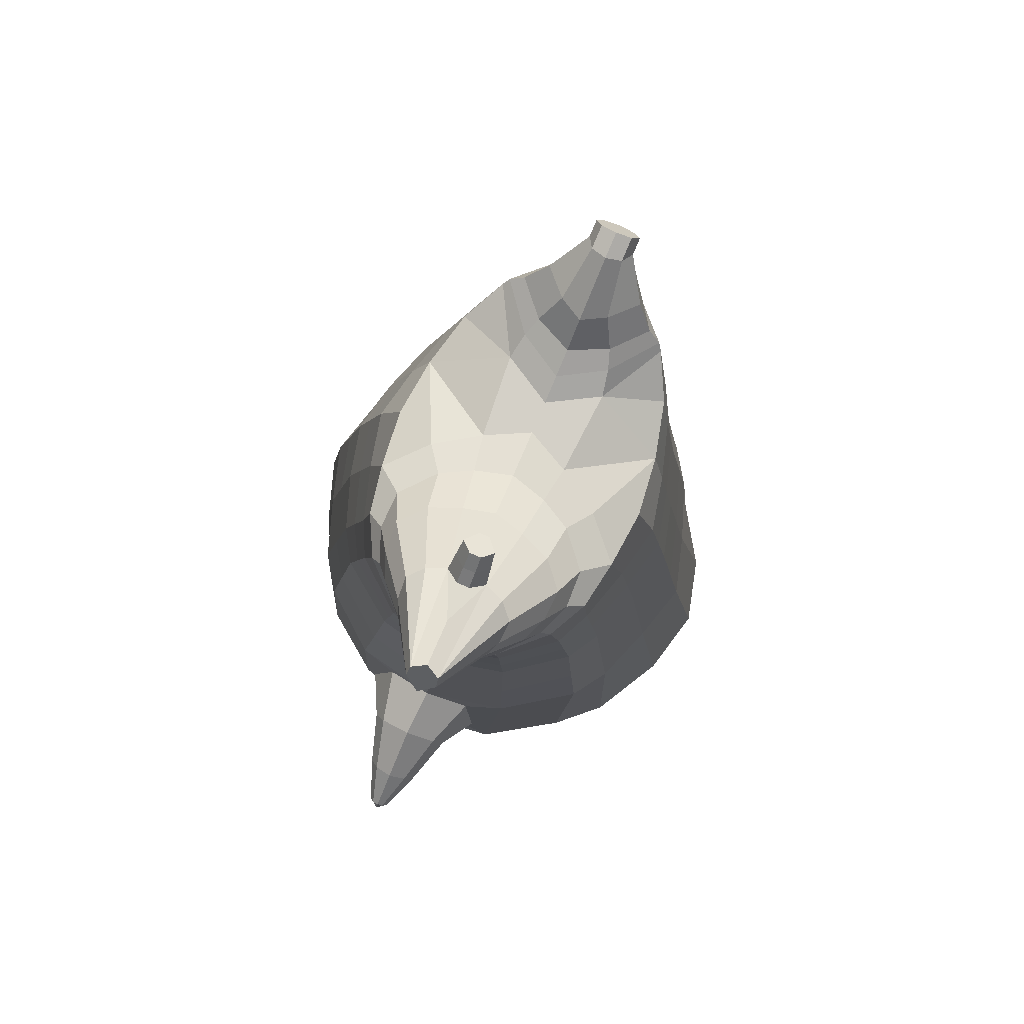
<metadata>
{"format":"obj","ext":"obj","renderer":"f3d","projection":"perspective","resolution":1024,"background":"white","views":[{"elev":79.6,"azim":113.0,"up":"+Y"}]}
</metadata>
<code>
o korok
v 0 -0.6056 0.2751
v 0 0.9547 0.2158
v -0.2329 -0.6427 0.213
v -0.2624 0.957 0.1687
v -0.3023 -0.6532 0.1754
v -0.3536 1.009 0.1127
v -0.39 -0.6621 0.103
v -0.4419 0.9937 0.02054
v -0.4275 -0.6591 -0.005232
v -0.48 0.9779 -0.08082
v -0.395 -0.656 -0.1185
v -0.4419 0.9822 -0.1833
v -0.3023 -0.6451 -0.2129
v -0.3536 0.9869 -0.2766
v -0.233 -0.6357 -0.2677
v -0.2624 0.929 -0.3264
v -0 -0.6149 -0.3699
v -0 0.9213 -0.373
v 0 0.8432 0.2701
v -0.2452 0.8396 0.207
v -0.3246 0.8375 0.1699
v -0.4157 0.8312 0.05888
v -0.45 0.8238 -0.0721
v -0.4157 0.8164 -0.2031
v -0.3246 0.8101 -0.3141
v -0.2452 0.808 -0.3512
v -0 0.8044 -0.4143
v 0 0.5876 0.3419
v -0.2452 0.5837 0.2723
v -0.3182 0.5812 0.2285
v -0.4157 0.5738 0.09729
v -0.45 0.565 -0.05745
v -0.4157 0.5562 -0.2122
v -0.3182 0.5488 -0.3434
v -0.2452 0.5463 -0.3872
v -0 0.5421 -0.4618
v 0 0.1743 0.4304
v -0.2724 0.1677 0.3462
v -0.3536 0.1649 0.2921
v -0.5019 0.1479 -0.03384
v -0.3536 0.1297 -0.3842
v -0.2724 0.1265 -0.4389
v -0 0.1202 -0.5279
v -0.1631 -0.6626 0.1311
v -0.09485 -0.6549 -0.01321
v -0.1632 -0.657 -0.1579
v 0 -0.3116 0.4689
v -0.2724 -0.4028 0.3852
v -0.3536 -0.4263 0.3334
v -0.5225 -0.45 -4e-06
v -0.3986 -0.3522 -0.3639
v -0.3147 -0.3116 -0.461
v -0 -0.223 -0.5919
v 0 -0.5005 0.3856
v -0.2588 -0.5112 0.3482
v -0.3358 -0.5191 0.3013
v -0.4488 -0.5284 0.1619
v -0.4945 -0.5348 -0.00201
v -0.4665 -0.5313 -0.1652
v -0.3358 -0.5307 -0.3231
v -0.2588 -0.5342 -0.3984
v -0 -0.546 -0.4921
v 0 -0.4516 0.4201
v -0.2656 -0.4727 0.3703
v -0.3447 -0.4807 0.3209
v -0.4604 -0.4905 0.1732
v -0.5122 -0.4974 -0.000987
v -0.4824 -0.4946 -0.1746
v -0.3447 -0.4951 -0.3415
v -0.2656 -0.4995 -0.42
v -0 -0.5114 -0.5183
v -0.2792 -0.7422 0.07942
v -0.3195 -0.7401 0.037
v -0.3352 -0.738 -0.01313
v -0.3196 -0.7364 -0.06336
v -0.2794 -0.7354 -0.106
v -0.1739 -0.738 -0.07744
v -0.1738 -0.7429 0.05056
v -0.1563 -0.7407 -0.01367
v -0.2727 -0.7803 0.02387
v -0.2837 -0.7792 4.8e-05
v -0.2728 -0.7784 -0.02385
v -0.2416 -0.7782 -0.04415
v -0.179 -0.7811 -0.000272
v -0.2978 -0.6945 0.1306
v -0.298 -0.6862 -0.1684
v -0.3608 -0.6925 -0.09487
v -0.3847 -0.6948 -0.01128
v -0.1633 -0.677 -0.1306
v -0.3607 -0.6973 0.06862
v -0.1633 -0.6831 0.1014
v -0.1217 -0.6804 -0.01478
v -0.2023 -0.7429 0.06525
v -0.2498 -0.7426 0.0786
v -0.2024 -0.737 -0.09204
v -0.25 -0.7358 -0.1053
v -0.204 -0.7819 0.03304
v -0.2321 -0.7817 0.04128
v -0.2183 -0.7958 0.009019
v -0.2041 -0.7793 -0.03338
v -0.2512 -0.6892 0.1468
v -0.2038 -0.6831 0.1326
v -0.2039 -0.6761 -0.1616
v -0.2513 -0.6814 -0.1755
v -0.1164 -0.6223 0.2506
v -0.1362 0.9389 0.2025
v -0.1226 0.8417 0.2436
v -0.1226 0.5861 0.3146
v -0.1362 0.1722 0.3918
v -0.1362 -0.3553 0.433
v -0.1294 -0.5035 0.3723
v -0.1328 -0.4598 0.4004
v -0.1165 -0.6258 -0.3229
v -0.1362 0.9072 -0.358
v -0.1226 0.8059 -0.3878
v -0.1226 0.5439 -0.4295
v -0.1362 0.123 -0.4886
v -0.1573 -0.2447 -0.5527
v -0.1294 -0.5422 -0.4497
v -0.1328 -0.5079 -0.4739
v -0.5146 -0.09046 -0.0147
v -0.578 -0.07174 -0.01653
v -0.6137 0.1032 -0.02452
v -0.5867 -0.03426 -0.1
v -0.5961 0.01311 -0.1141
v -0.5966 0.0243 0.07479
v -0.5871 -0.02486 0.06618
v -0.6933 -0.05631 -0.06309
v -0.7096 -0.02103 -0.07699
v -0.6855 -0.07119 -0.01486
v -0.7306 0.02767 -0.02056
v -0.71 -0.01395 0.04108
v -0.6937 -0.05081 0.03134
v -0.7917 -0.07971 -0.03359
v -0.7996 -0.06304 -0.0393
v -0.7896 -0.08311 -0.01445
v -0.809 -0.0417 -0.01684
v -0.7997 -0.06037 0.007937
v -0.7918 -0.07757 0.004183
v -0.8174 -0.07088 -0.01521
v -0.6057 0.06135 -0.0918
v -0.7221 0.007061 -0.05777
v -0.8085 -0.04335 -0.02907
v -0.4825 0.09514 0.07456
v -0.6061 0.06983 0.04847
v -0.7223 0.0121 0.02014
v -0.8086 -0.04188 -0.00309
v -0.4973 -0.004864 0.1243
v -0.1362 -0.194 0.4367
v 0 -0.1015 0.4721
v -0.4606 -0.4413 0.1913
v -0.4632 0.1592 0.1572
v -0.5173 -0.0194 -0.1633
v -0.4891 0.08299 -0.1356
v -0.4632 0.1375 -0.2249
v -0.5012 -0.4239 -0.1911
v 0.2329 -0.6427 0.213
v 0.2474 0.9952 0.1796
v 0.3023 -0.6532 0.1754
v 0.3386 1 0.1332
v 0.39 -0.6621 0.103
v 0.4293 0.9972 0.03768
v 0.4275 -0.6591 -0.005232
v 0.4614 0.9804 -0.08096
v 0.395 -0.656 -0.1185
v 0.3023 -0.6451 -0.2129
v 0.3386 0.9758 -0.296
v 0.233 -0.6357 -0.2677
v 0.2474 0.9657 -0.3415
v 0.2452 0.8396 0.207
v 0.3246 0.8375 0.1699
v 0.4157 0.8312 0.05888
v 0.45 0.8238 -0.0721
v 0.4157 0.8164 -0.2031
v 0.3246 0.8101 -0.3141
v 0.2452 0.808 -0.3512
v 0.2452 0.5837 0.2723
v 0.3182 0.5812 0.2285
v 0.4157 0.5738 0.09729
v 0.45 0.565 -0.05745
v 0.4157 0.5562 -0.2122
v 0.3182 0.5488 -0.3434
v 0.2452 0.5463 -0.3872
v 0.2724 0.1677 0.3462
v 0.3536 0.1649 0.2921
v 0.5019 0.1479 -0.03384
v 0.3536 0.1297 -0.3842
v 0.2724 0.1265 -0.4389
v 0.1631 -0.6626 0.1311
v 0.09485 -0.6549 -0.01321
v 0.1632 -0.657 -0.1579
v 0.2724 -0.4028 0.3852
v 0.3536 -0.4263 0.3334
v 0.5225 -0.45 -4e-06
v 0.3986 -0.3522 -0.3639
v 0.3147 -0.3116 -0.461
v 0.2588 -0.5112 0.3482
v 0.3358 -0.5191 0.3013
v 0.4488 -0.5284 0.1619
v 0.4945 -0.5348 -0.00201
v 0.4665 -0.5313 -0.1652
v 0.3358 -0.5307 -0.3231
v 0.2588 -0.5342 -0.3984
v 0.2656 -0.4727 0.3703
v 0.3447 -0.4807 0.3209
v 0.4604 -0.4905 0.1732
v 0.5122 -0.4974 -0.000987
v 0.4824 -0.4946 -0.1746
v 0.3447 -0.4951 -0.3415
v 0.2656 -0.4995 -0.42
v 0.2792 -0.7422 0.07942
v 0.3195 -0.7401 0.037
v 0.3352 -0.738 -0.01313
v 0.3196 -0.7364 -0.06336
v 0.2794 -0.7354 -0.106
v 0.1739 -0.738 -0.07744
v 0.1738 -0.7429 0.05056
v 0.1563 -0.7407 -0.01367
v 0.2727 -0.7803 0.02387
v 0.2837 -0.7792 4.8e-05
v 0.2728 -0.7784 -0.02385
v 0.2416 -0.7782 -0.04415
v 0.179 -0.7811 -0.000272
v 0.2978 -0.6945 0.1306
v 0.298 -0.6862 -0.1684
v 0.3608 -0.6925 -0.09487
v 0.3847 -0.6948 -0.01128
v 0.1633 -0.677 -0.1306
v 0.3607 -0.6973 0.06862
v 0.1633 -0.6831 0.1014
v 0.1217 -0.6804 -0.01478
v 0.2023 -0.7429 0.06525
v 0.2498 -0.7426 0.0786
v 0.2024 -0.737 -0.09204
v 0.25 -0.7358 -0.1053
v 0.204 -0.7819 0.03304
v 0.2321 -0.7817 0.04128
v 0.2183 -0.7958 0.009019
v 0.2041 -0.7793 -0.03338
v 0.2512 -0.6892 0.1468
v 0.2038 -0.6831 0.1326
v 0.2039 -0.6761 -0.1616
v 0.2513 -0.6814 -0.1755
v 0.1164 -0.6223 0.2506
v 0.1362 0.9838 0.2
v 0.1226 0.8417 0.2436
v 0.1226 0.5861 0.3146
v 0.1362 0.1722 0.3918
v 0.1362 -0.3553 0.433
v 0.1294 -0.5035 0.3723
v 0.1328 -0.4598 0.4004
v 0.1165 -0.6258 -0.3229
v 0.1362 0.9521 -0.3605
v 0.1226 0.8059 -0.3878
v 0.1226 0.5439 -0.4295
v 0.1362 0.123 -0.4886
v 0.1573 -0.2447 -0.5527
v 0.1294 -0.5422 -0.4497
v 0.1328 -0.5079 -0.4739
v 0.5146 -0.09046 -0.0147
v 0.578 -0.07174 -0.01653
v 0.6137 0.1032 -0.02452
v 0.5867 -0.03426 -0.1
v 0.5961 0.01311 -0.1141
v 0.5966 0.0243 0.07479
v 0.5871 -0.02486 0.06618
v 0.6933 -0.05631 -0.06309
v 0.7096 -0.02103 -0.07699
v 0.6855 -0.07119 -0.01486
v 0.7306 0.02767 -0.02056
v 0.71 -0.01395 0.04108
v 0.6937 -0.05081 0.03134
v 0.7917 -0.07971 -0.03359
v 0.7996 -0.06304 -0.0393
v 0.7896 -0.08311 -0.01445
v 0.809 -0.0417 -0.01684
v 0.7997 -0.06037 0.007937
v 0.7918 -0.07757 0.004183
v 0.8174 -0.07088 -0.01521
v 0.6057 0.06135 -0.0918
v 0.7221 0.007061 -0.05777
v 0.8085 -0.04335 -0.02907
v 0.4825 0.09514 0.07456
v 0.6061 0.06983 0.04847
v 0.7223 0.0121 0.02014
v 0.8086 -0.04188 -0.00309
v 0.4973 -0.004864 0.1243
v 0.1362 -0.194 0.4367
v 0.4606 -0.4413 0.1913
v 0.4632 0.1592 0.1572
v 0.5173 -0.0194 -0.1633
v 0.4891 0.08299 -0.1356
v 0.4632 0.1375 -0.2249
v 0.5012 -0.4239 -0.1911
v -0.2036 0.9915 -0.1949
v -0.1386 0.9979 -0.08195
v -0.2036 1.004 0.031
v 0.05122 1.009 0.1147
v -0.01378 1.003 0.01638
v -0.06378 0.9979 -0.08195
v -0.01378 0.9923 -0.1803
v 0.05122 0.9868 -0.2786
v -0.4619 1.043 -0.000665
v -0.3736 1.056 0.06808
v -0.495 1.028 -0.08365
v -0.4619 1.033 -0.1678
v -0.3736 1.039 -0.2376
v -0.2986 1.053 0.001634
v -0.2986 1.043 -0.1712
v -0.2586 1.048 -0.08478
v -0.4932 1.088 -0.02745
v -0.4067 1.106 0.02207
v -0.5236 1.079 -0.08656
v -0.4932 1.081 -0.1463
v -0.4067 1.094 -0.1975
v -0.3469 1.114 -0.03343
v -0.3469 1.107 -0.1432
v -0.315 1.116 -0.08864
v 0.3861 1.107 0.07505
v 0.3277 1.108 0.09999
v 0.4642 1.103 0.000426
v 0.4916 1.098 -0.0876
v 0.4642 1.093 -0.1756
v 0.3861 1.089 -0.2503
v 0.3277 1.087 -0.2752
v 0.2591 1.087 -0.2788
v 0.2591 1.109 0.1036
v 0.2015 1.09 -0.2292
v 0.2015 1.106 0.054
v 0.1727 1.102 -0.0168
v 0.1547 1.098 -0.0876
v 0.1727 1.094 -0.1584
v 0.4556 1.18 0.009741
v 0.4225 1.196 0.02445
v 0.4898 1.157 -0.02473
v 0.5153 1.146 -0.09035
v 0.4898 1.15 -0.1568
v 0.4556 1.168 -0.1936
v 0.4225 1.183 -0.21
v 0.3751 1.205 -0.2135
v 0.3751 1.218 0.02544
v 0.3425 1.222 -0.1834
v 0.3425 1.232 -0.006399
v 0.5729 1.32 -0.067
v 0.5949 1.304 -0.09927
v 0.5729 1.316 -0.1331
v 0.5572 1.351 -0.07124
v 0.5409 1.358 -0.1023
v 0.5572 1.348 -0.1324
v -0.3636 1.012 -0.2667
v -0.2586 1.017 -0.185
v -0.2586 1.029 0.0183
v -0.3636 1.033 0.09999
v -0.4519 1.018 0.01226
v -0.488 1.003 -0.08223
v -0.1986 1.023 -0.08336
v -0.4519 1.008 -0.1779
v 0.1102 1.032 0.07134
v 0.07219 1.028 0.000712
v 0.3477 1.034 0.1098
v 0.1872 1.01 -0.3038
v 0.2716 1.01 -0.3061
v 0.04844 1.023 -0.08336
v 0.07219 1.018 -0.1674
v 0.3477 1.012 -0.2765
v 0.4293 0.9837 -0.2007
v 0.1102 1.014 -0.2381
v 0.2716 1.035 0.1394
v 0.1872 1.035 0.1371
v -0.5217 1.13 -0.05246
v -0.4866 1.166 -0.03961
v -0.5379 1.111 -0.08838
v -0.5217 1.126 -0.1261
v -0.4866 1.16 -0.1429
v -0.4534 1.198 -0.05757
v -0.4534 1.194 -0.1287
v -0.4413 1.208 -0.09384
v -0.5398 1.144 -0.05326
v -0.5223 1.18 -0.04041
v -0.5479 1.126 -0.08918
v -0.5398 1.14 -0.1269
v -0.5223 1.174 -0.1437
v -0.5057 1.212 -0.05837
v -0.5057 1.208 -0.1295
v -0.4996 1.222 -0.09464
v 0.3261 1.232 -0.1395
v 0.2685 1.318 -0.0646
v 0.2685 1.314 -0.1353
v 0.3515 1.276 -0.1118
v 0.3515 1.278 -0.08367
v 0.291 1.333 -0.08813
v 0.291 1.331 -0.1136
v 0.2389 1.296 -0.1101
v 0.2389 1.297 -0.08757
v 0.4349 1.304 -0.09928
v 0.2769 1.204 -0.08143
v 0.2769 1.203 -0.1058
v 0.3261 1.237 -0.05115
v 0.297 1.273 -0.1375
v 0.321 1.304 -0.08577
v 0.321 1.303 -0.1128
v 0.2969 1.278 -0.0579
v 0.2582 1.25 -0.1081
v 0.2582 1.251 -0.08444
v 0 0.381 0.3862
v -0.2588 0.3757 0.3097
v -0.3359 0.3731 0.2608
v -0.4779 0.3565 -0.04564
v -0.3359 0.3392 -0.3634
v -0.2588 0.3363 -0.4127
v -0 0.3312 -0.4948
v -0.1294 0.3791 0.3532
v -0.1294 0.3334 -0.4589
v -0.4407 0.3665 0.1272
v -0.4407 0.3469 -0.2185
v 0.2588 0.3757 0.3097
v 0.3359 0.3731 0.2608
v 0.4779 0.3565 -0.04564
v 0.3359 0.3392 -0.3634
v 0.2588 0.3363 -0.4127
v 0.1294 0.3791 0.3532
v 0.1294 0.3334 -0.4589
v 0.4407 0.3665 0.1272
v 0.4407 0.3469 -0.2185
v 0 0.7154 0.306
v -0.2452 0.7116 0.2397
v -0.3214 0.7093 0.1992
v -0.4157 0.7025 0.07809
v -0.45 0.6944 -0.06477
v -0.4157 0.6863 -0.2076
v -0.3214 0.6795 -0.3287
v -0.2452 0.6772 -0.3692
v -0 0.6733 -0.4381
v -0.1226 0.7139 0.2791
v -0.1226 0.6749 -0.4086
v 0.2452 0.7116 0.2397
v 0.3214 0.7093 0.1992
v 0.4157 0.7025 0.07809
v 0.45 0.6944 -0.06477
v 0.4157 0.6863 -0.2076
v 0.3214 0.6795 -0.3287
v 0.2452 0.6772 -0.3692
v 0.1226 0.7139 0.2791
v 0.1226 0.6749 -0.4086
f 107 106 4 20
f 20 4 6 21
f 21 6 8 22
f 22 8 10 23
f 23 10 12 24
f 24 12 14 25
f 25 14 16 26
f 115 114 18 27
f 435 115 27 433
f 431 25 26 432
f 430 24 25 431
f 429 23 24 430
f 428 22 23 429
f 427 21 22 428
f 426 20 21 427
f 434 107 20 426
f 412 108 29 406
f 406 29 30 407
f 407 30 31 414
f 414 31 32 408
f 408 32 33 415
f 415 33 34 409
f 409 34 35 410
f 413 116 36 411
f 118 117 43 53
f 51 41 42 52
f 156 155 41 51
f 40 144 152
f 48 38 39 49
f 110 149 48
f 76 96 83
f 112 110 48 64
f 64 48 49 65
f 65 49 151 66
f 66 151 50 67
f 67 50 156 68
f 68 156 51 69
f 69 51 52 70
f 120 118 53 71
f 113 119 62 17
f 13 60 61 15
f 11 59 60 13
f 9 58 59 11
f 7 57 58 9
f 5 56 57 7
f 3 55 56 5
f 105 111 55 3
f 119 120 71 62
f 60 69 70 61
f 59 68 69 60
f 58 67 68 59
f 57 66 67 58
f 56 65 66 57
f 55 64 65 56
f 111 112 64 55
f 72 73 80 98
f 95 77 100
f 88 87 75 74
f 85 90 73 72
f 78 93 97
f 92 91 78 79
f 87 86 76 75
f 89 92 79 77
f 90 88 74 73
f 100 84 99
f 94 72 98
f 73 74 81 80
f 103 89 77 95
f 74 75 82 81
f 101 85 72 94
f 75 76 83 82
f 79 78 97 84
f 86 104 96 76
f 77 79 84 100
f 91 102 93 78
f 3 5 85 101
f 98 80 99
f 80 81 99
f 81 82 99
f 82 83 99
f 84 97 99
f 17 1 105 3 44 45 46 15 113
f 7 9 88 90
f 46 45 92 89
f 11 13 86 87
f 45 44 91 92
f 13 15 104 86
f 5 7 90 85
f 9 11 87 88
f 15 46 89 103
f 44 3 102 91
f 97 98 99
f 83 100 99
f 101 102 3
f 103 104 15
f 103 95 96 104
f 83 96 95 100
f 94 98 97 93
f 93 102 101 94
f 54 63 112 111
f 1 54 111 105
f 63 47 110 112
f 47 150 149 110
f 405 28 108 412
f 425 19 107 434
f 19 2 106 107
f 61 70 120 119
f 15 61 119 113
f 70 52 118 120
f 52 42 117 118
f 410 35 116 413
f 432 26 115 435
f 26 16 114 115
f 154 153 125 141
f 121 148 127 122
f 144 40 123 145
f 124 125 153
f 126 127 148
f 122 127 133 130
f 146 131 137 147
f 141 125 129 142
f 125 124 128 129
f 145 123 131 146
f 127 126 132 133
f 124 122 130 128
f 137 143 135 140
f 133 132 138 139
f 128 130 136 134
f 130 133 139 136
f 142 129 135 143
f 129 128 134 135
f 135 134 140
f 138 147 137 140
f 139 138 140
f 134 136 140
f 136 139 140
f 131 142 143 137
f 123 141 142 131
f 40 154 141 123
f 126 145 146 132
f 132 146 147 138
f 151 121 50
f 40 155 154
f 153 121 122 124
f 148 144 145 126
f 48 149 109 38
f 149 150 37 109
f 151 152 144 148 121
f 49 39 152 151
f 121 153 154 155 156
f 50 121 156
f 246 170 158 245
f 170 171 160 158
f 171 172 162 160
f 172 173 164 162
f 173 174 366 164
f 174 175 167 366
f 175 176 169 167
f 254 27 18 253
f 444 433 27 254
f 441 442 176 175
f 440 441 175 174
f 439 440 174 173
f 438 439 173 172
f 437 438 172 171
f 436 437 171 170
f 443 436 170 246
f 421 416 177 247
f 416 417 178 177
f 417 423 179 178
f 423 418 180 179
f 418 424 181 180
f 424 419 182 181
f 419 420 183 182
f 422 411 36 255
f 257 53 43 256
f 195 196 188 187
f 294 195 187 293
f 186 290 283
f 192 193 185 184
f 249 192 288
f 215 222 235
f 251 204 192 249
f 204 205 193 192
f 205 206 289 193
f 206 207 194 289
f 207 208 294 194
f 208 209 195 294
f 209 210 196 195
f 259 71 53 257
f 252 17 62 258
f 166 168 203 202
f 165 166 202 201
f 163 165 201 200
f 161 163 200 199
f 159 161 199 198
f 157 159 198 197
f 244 157 197 250
f 258 62 71 259
f 202 203 210 209
f 201 202 209 208
f 200 201 208 207
f 199 200 207 206
f 198 199 206 205
f 197 198 205 204
f 250 197 204 251
f 211 237 219 212
f 234 239 216
f 227 213 214 226
f 224 211 212 229
f 217 236 232
f 231 218 217 230
f 226 214 215 225
f 228 216 218 231
f 229 212 213 227
f 239 238 223
f 233 237 211
f 212 219 220 213
f 242 234 216 228
f 213 220 221 214
f 240 233 211 224
f 214 221 222 215
f 218 223 236 217
f 225 215 235 243
f 216 239 223 218
f 230 217 232 241
f 157 240 224 159
f 237 238 219
f 219 238 220
f 220 238 221
f 221 238 222
f 223 238 236
f 17 252 168 191 190 189 157 244 1
f 161 229 227 163
f 191 228 231 190
f 165 226 225 166
f 190 231 230 189
f 166 225 243 168
f 159 224 229 161
f 163 227 226 165
f 168 242 228 191
f 189 230 241 157
f 236 238 237
f 222 238 239
f 240 157 241
f 242 168 243
f 242 243 235 234
f 222 239 234 235
f 233 232 236 237
f 232 233 240 241
f 54 250 251 63
f 1 244 250 54
f 63 251 249 47
f 47 249 288 150
f 405 421 247 28
f 425 443 246 19
f 19 246 245 2
f 203 258 259 210
f 168 252 258 203
f 210 259 257 196
f 196 257 256 188
f 420 422 255 183
f 442 444 254 176
f 176 254 253 169
f 292 280 264 291
f 260 261 266 287
f 283 284 262 186
f 263 291 264
f 265 287 266
f 261 269 272 266
f 285 286 276 270
f 280 281 268 264
f 264 268 267 263
f 284 285 270 262
f 266 272 271 265
f 263 267 269 261
f 276 279 274 282
f 272 278 277 271
f 267 273 275 269
f 269 275 278 272
f 281 282 274 268
f 268 274 273 267
f 274 279 273
f 277 279 276 286
f 278 279 277
f 273 279 275
f 275 279 278
f 270 276 282 281
f 262 270 281 280
f 186 262 280 292
f 265 271 285 284
f 271 277 286 285
f 289 194 260
f 186 292 293
f 291 263 261 260
f 287 265 284 283
f 192 184 248 288
f 288 248 37 150
f 289 260 287 283 290
f 193 289 290 185
f 260 294 293 292 291
f 194 294 260
f 302 18 114
f 351 350 307 309
f 359 358 329 330
f 308 310 318 316
f 353 352 308 304
f 355 354 303 305
f 356 351 309 310
f 357 355 305 306
f 354 353 304 303
f 352 356 310 308
f 350 357 306 307
f 314 313 372 373
f 309 307 315 317
f 307 306 314 315
f 305 303 311 313
f 310 309 317 318
f 304 308 316 312
f 306 305 313 314
f 303 304 312 311
f 328 332 386 342
f 360 162 321 319
f 362 361 326 325
f 363 359 330 331
f 364 363 331 332
f 366 365 324 323
f 361 367 328 326
f 367 364 332 328
f 369 368 320 327
f 162 164 322 321
f 368 360 319 320
f 365 362 325 324
f 358 369 327 329
f 164 366 323 322
f 398 343 347
f 325 326 340 339
f 327 320 334 341
f 320 319 333 334
f 326 328 342 340
f 319 321 335 333
f 329 327 341 343
f 321 322 336 335
f 330 329 343 398
f 322 323 337 336
f 323 324 338 337
f 391 392 388 393 394 387
f 324 325 339 338
f 336 337 346 345
f 404 402 387 394
f 337 338 346
f 338 339 346
f 342 386 349
f 339 340 349 346
f 341 334 344 347
f 334 333 344
f 340 342 349
f 333 335 344
f 343 341 347
f 335 336 345 344
f 14 12 357 350
f 297 296 356 352
f 8 6 353 354
f 12 10 355 357
f 296 295 351 356
f 10 8 354 355
f 6 297 352 353
f 295 14 350 351
f 298 245 369 358
f 167 169 362 365
f 158 160 360 368
f 245 158 368 369
f 302 301 364 367
f 253 302 367 361
f 366 167 365
f 301 300 363 364
f 300 299 359 363
f 169 253 361 362
f 160 162 360
f 299 298 358 359
f 376 374 382 384
f 311 312 371 370
f 316 318 377 375
f 317 315 374 376
f 315 314 373 374
f 313 311 370 372
f 318 317 376 377
f 312 316 375 371
f 374 373 381 382
f 372 370 378 380
f 377 376 384 385
f 371 375 383 379
f 373 372 380 381
f 370 371 379 378
f 375 377 385 383
f 379 383 385 384 382 381 380 378
f 401 399 388 392
f 400 390 389 401
f 402 400 391 387
f 403 397 396 404
f 399 403 393 388
f 386 395 348 349
f 398 347 348 395
f 332 331 386
f 389 390 398 395 386
f 396 397 386 331 398
f 331 330 398
f 386 397 403 399
f 393 403 404 394
f 398 390 400 402
f 391 400 401 392
f 389 386 399 401
f 396 398 402 404
f 2 245 298
f 2 298 106
f 298 299 106
f 4 106 297
f 297 6 4
f 296 297 299
f 296 299 300
f 106 299 297
f 296 300 301
f 16 14 295
f 295 296 301
f 302 253 18
f 295 301 114
f 301 302 114
f 114 16 295
f 344 345 346 349 348 347
f 188 256 422 420
f 37 248 421 405
f 256 43 411 422
f 187 188 420 419
f 293 187 419 424
f 186 293 424 418
f 290 186 418 423
f 185 290 423 417
f 184 185 417 416
f 248 184 416 421
f 42 410 413 117
f 37 405 412 109
f 117 413 411 43
f 41 409 410 42
f 155 415 409 41
f 40 408 415 155
f 152 414 408 40
f 39 407 414 152
f 38 406 407 39
f 109 412 406 38
f 183 255 444 442
f 28 247 443 425
f 247 177 436 443
f 177 178 437 436
f 178 179 438 437
f 179 180 439 438
f 180 181 440 439
f 181 182 441 440
f 182 183 442 441
f 255 36 433 444
f 35 432 435 116
f 28 425 434 108
f 108 434 426 29
f 29 426 427 30
f 30 427 428 31
f 31 428 429 32
f 32 429 430 33
f 33 430 431 34
f 34 431 432 35
f 116 435 433 36

</code>
